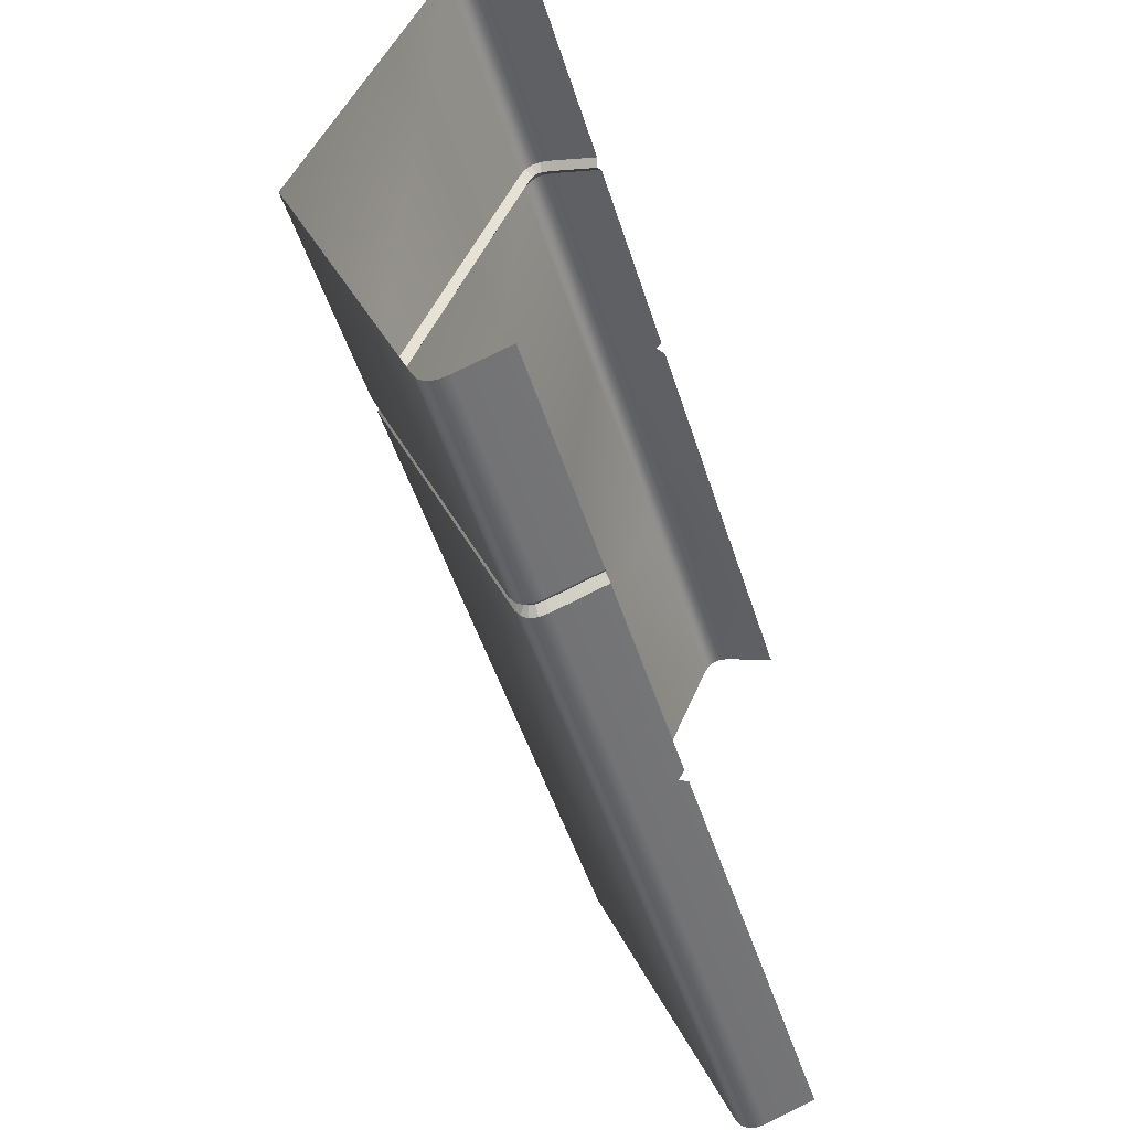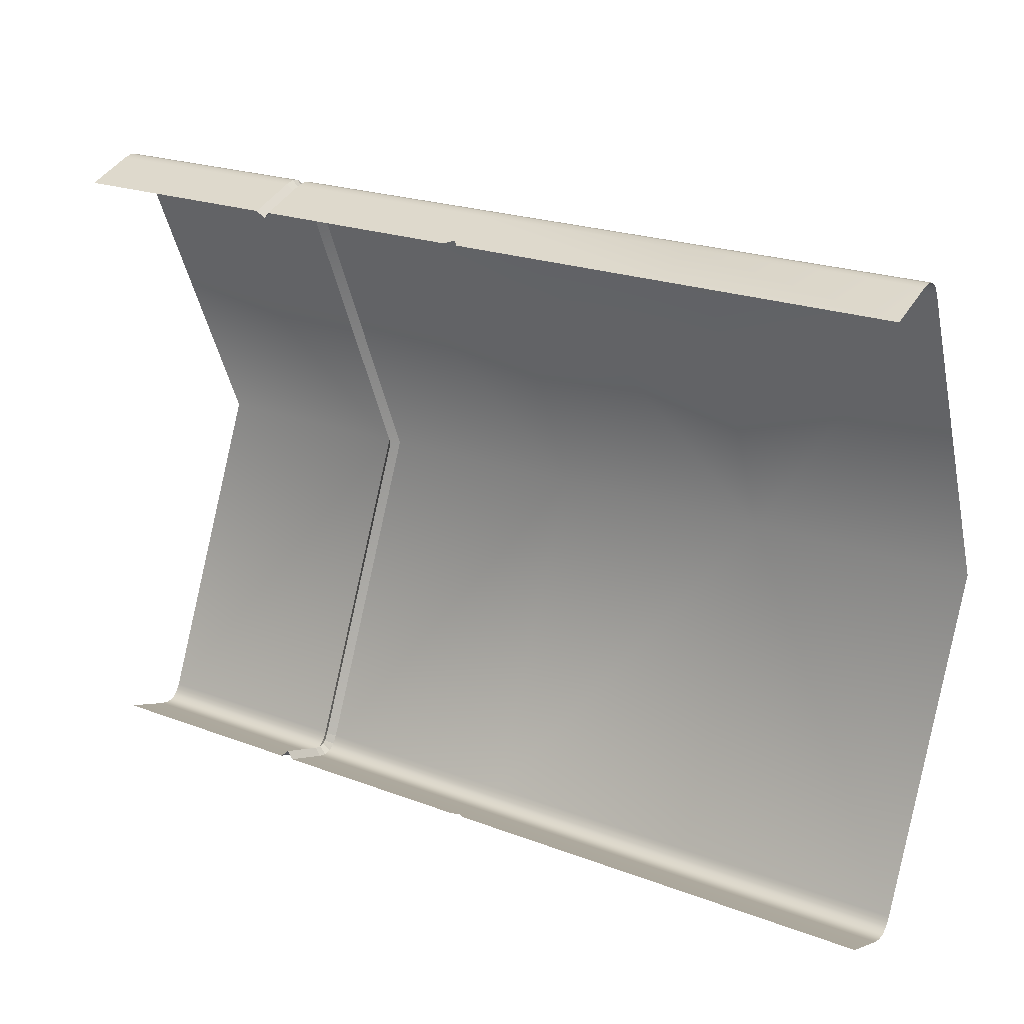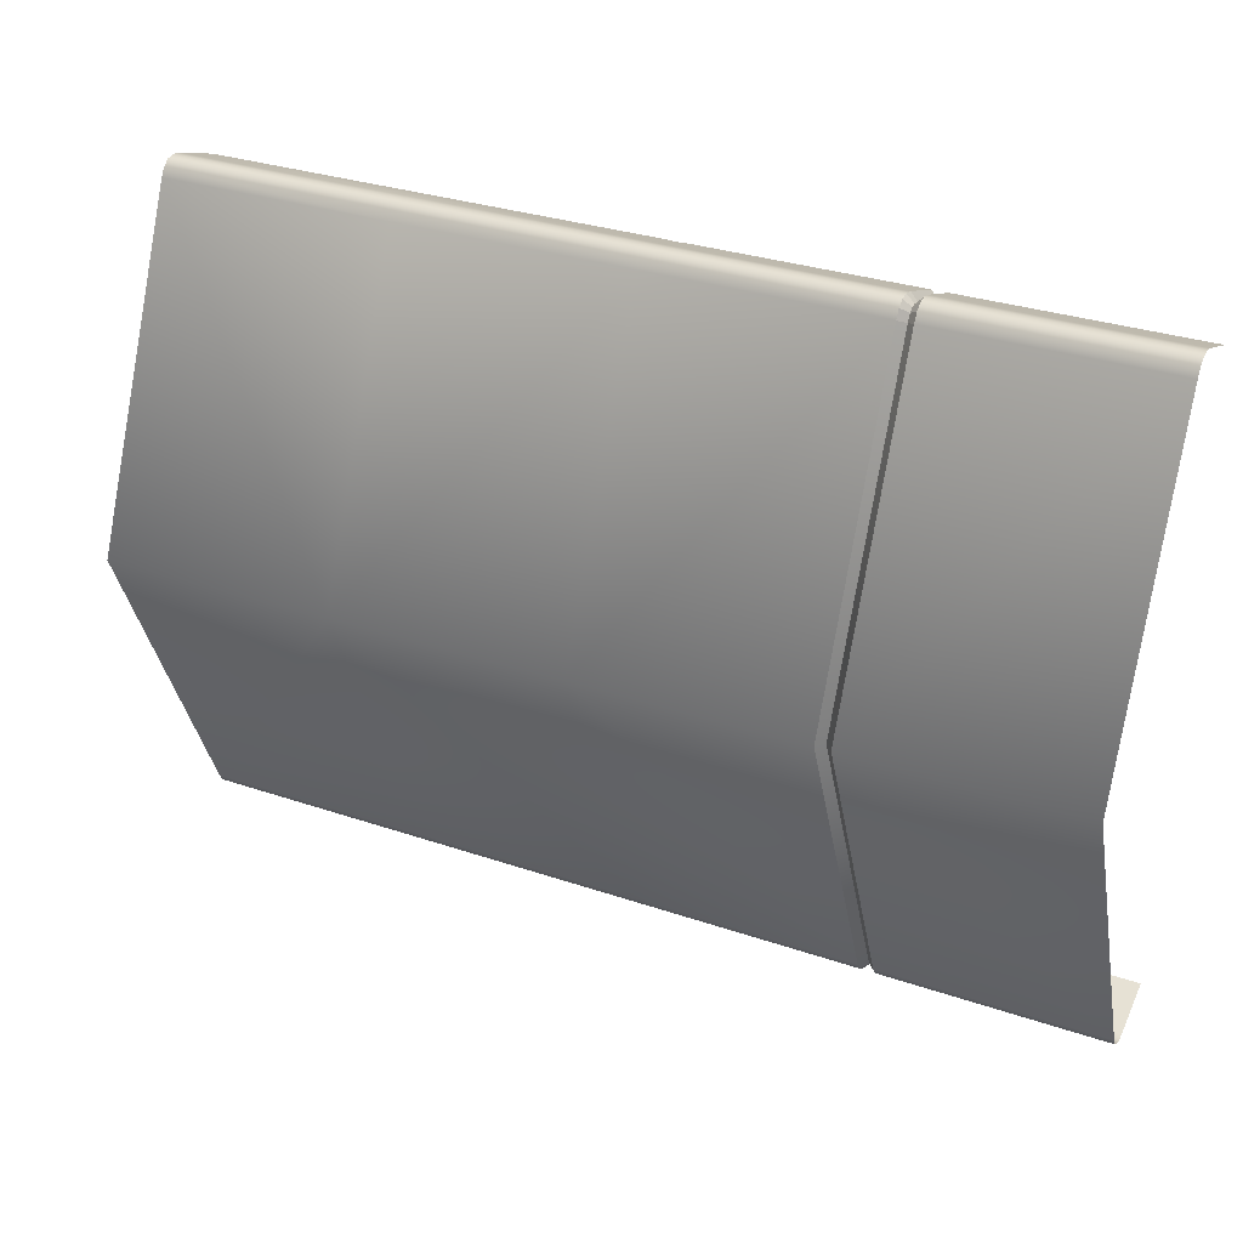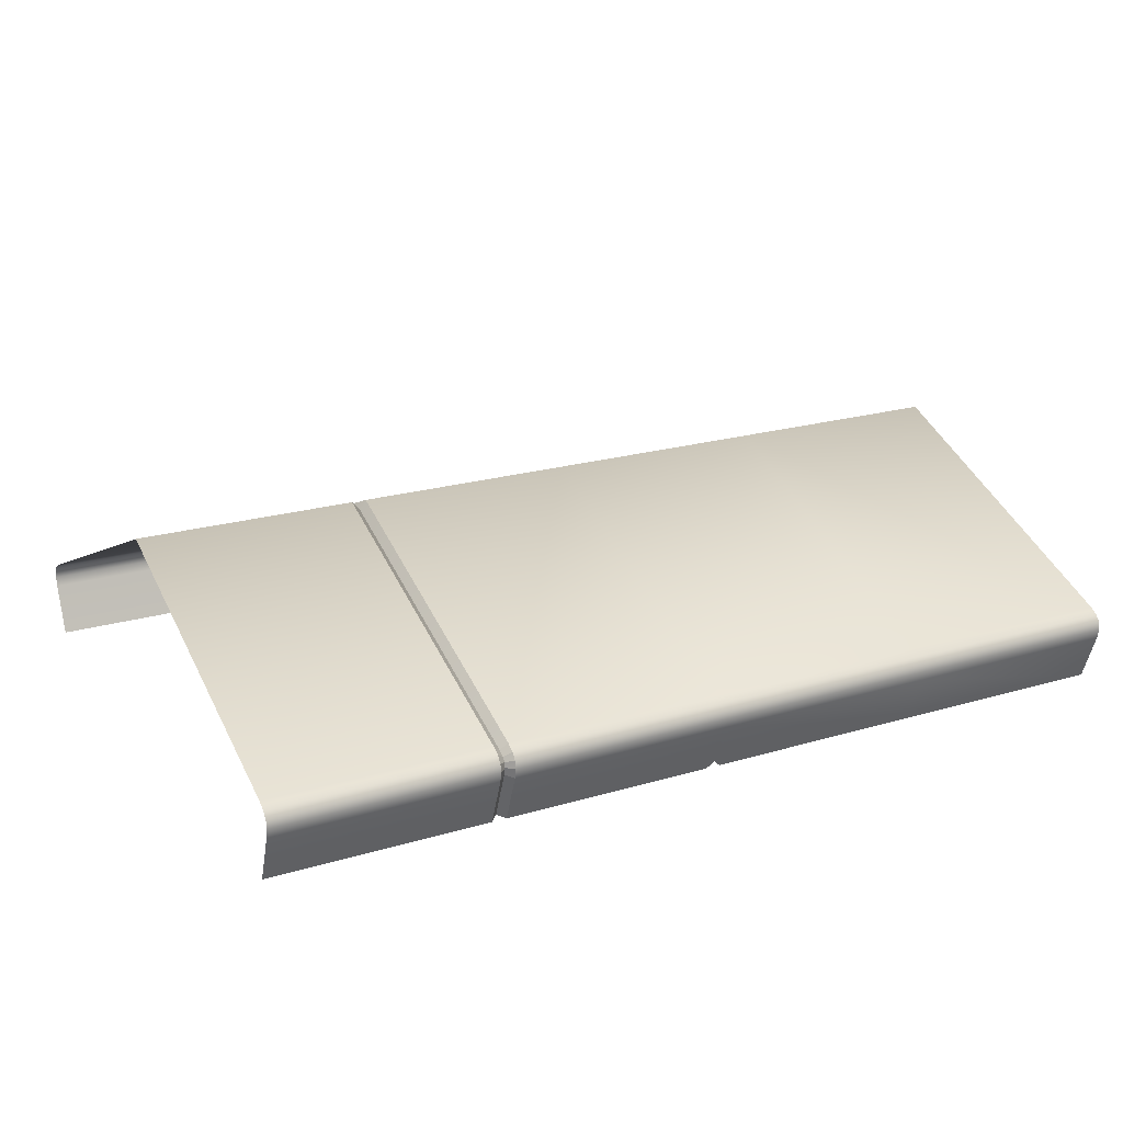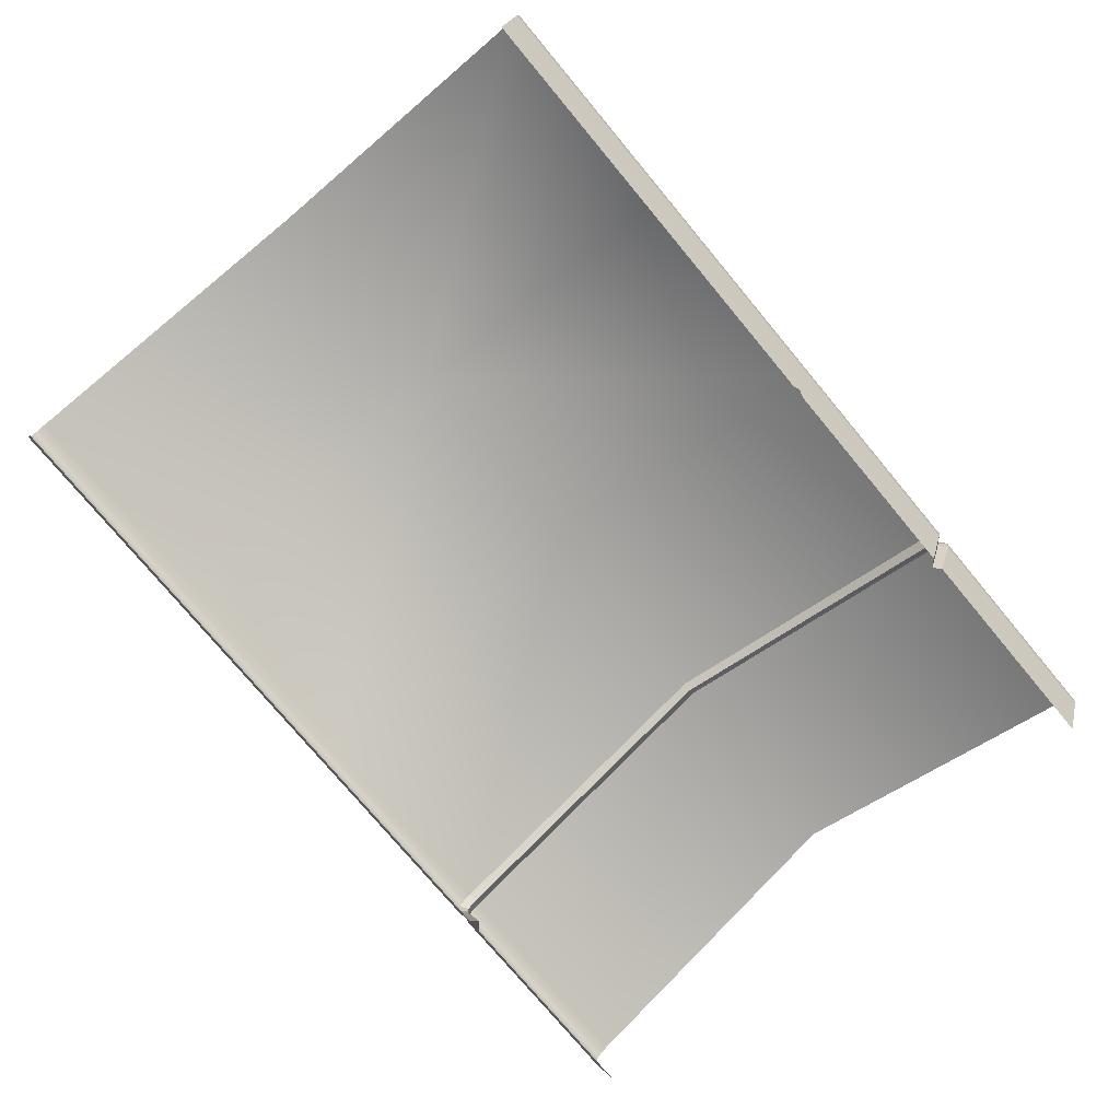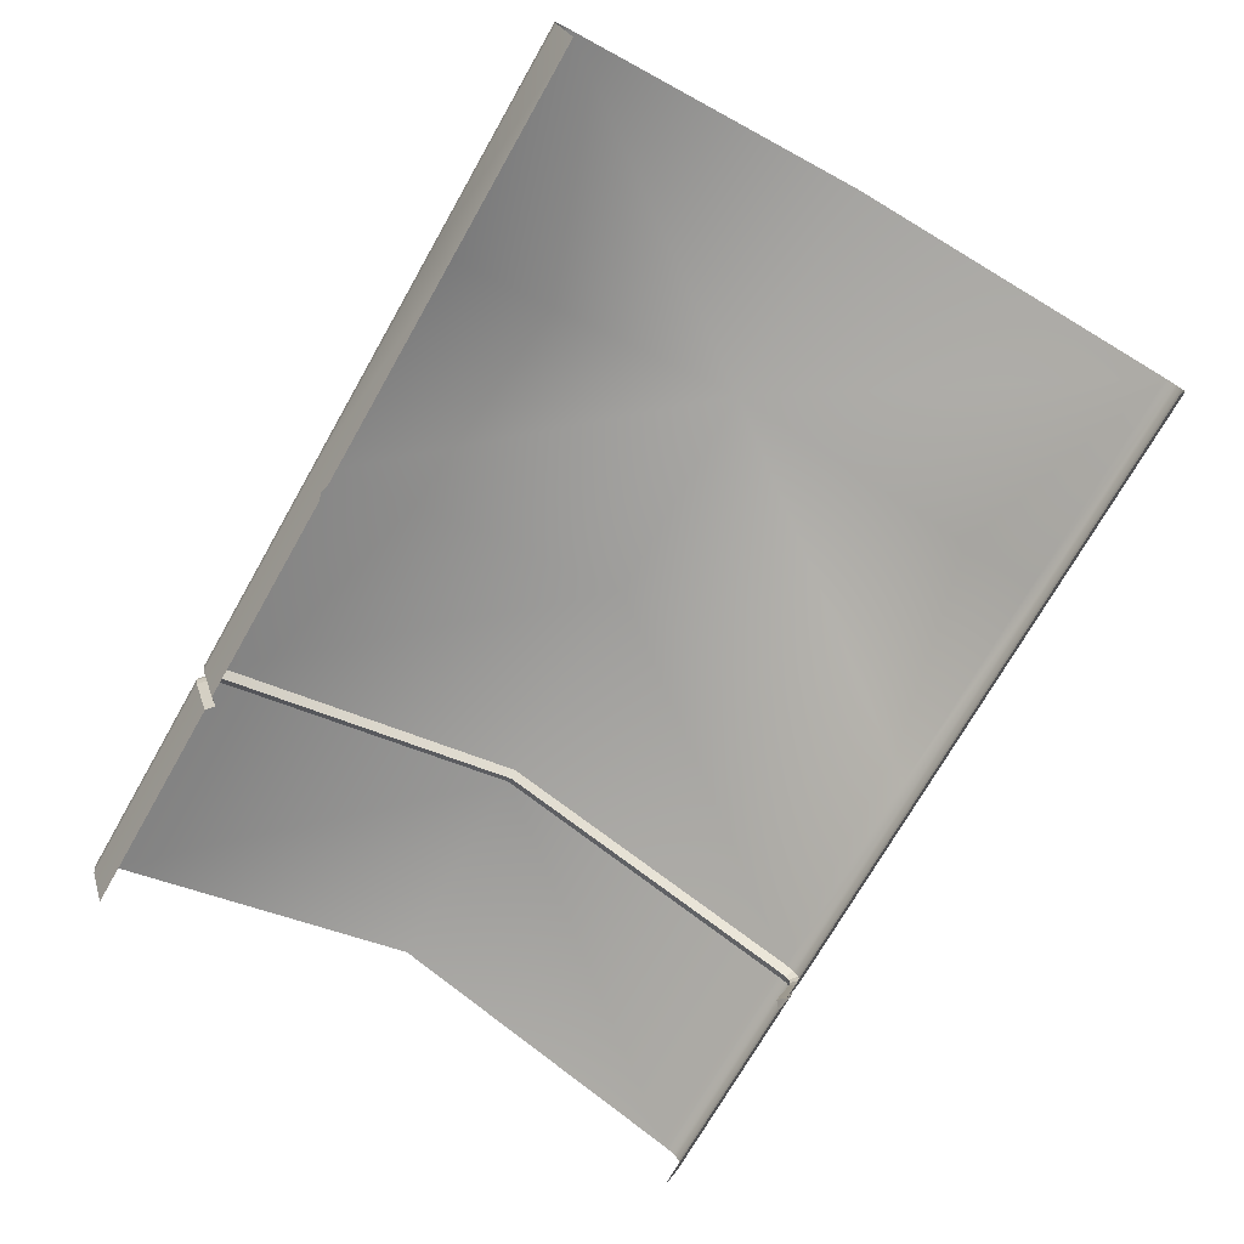
<metadata>
{"format":"obj","ext":"obj","renderer":"f3d","projection":"perspective","resolution":1024,"background":"white","views":[{"elev":-49.7,"azim":-72.7,"up":"+Z"},{"elev":22.0,"azim":33.4,"up":"+Z"},{"elev":31.0,"azim":-153.9,"up":"+Z"},{"elev":21.1,"azim":-28.1,"up":"+Y"},{"elev":-76.4,"azim":129.8,"up":"+Y"},{"elev":-72.8,"azim":60.3,"up":"+Y"}]}
</metadata>
<code>
o tile3_ridge_3
v -0.1895 -0.02502 0.08564
v -0 -0.02502 0.08564
v -0 -0.0331 0.08911
v -0.1895 -0.0331 0.08911
v -0.1895 -0.04647 0.08425
v -0 -0.04647 0.08425
v -0.1895 -0.02641 0.08794
v -0.25 -0.02641 0.08794
v -0.1895 -0.02822 0.08928
v -0 -0.02822 0.08928
v -0 -0.03045 0.08968
v -0.1895 -0.03045 0.08968
v -0.125 -0.02502 0.08564
v -0.1855 -0.02502 0.08564
v -0.125 -0.0331 0.08911
v -0.123 -0.04647 0.08425
v -0.125 -0.04459 0.08493
v -0.1855 -0.04647 0.08425
v -0.1855 -0.0331 0.08911
v -0.127 -0.04647 0.08425
v -0.0625 -0.0331 0.08911
v -0.125 -0.02641 0.08794
v -0.1855 -0.02641 0.08794
v -0.0625 -0.02641 0.08794
v -0.125 -0.02822 0.08928
v -0.1855 -0.02822 0.08928
v -0.125 -0.03045 0.08968
v -0.1855 -0.03045 0.08968
v -0.1875 -0.02679 0.08473
v -0.1875 -0.03256 0.0872
v -0.1875 -0.04579 0.08238
v -0.1875 -0.02789 0.0866
v -0.1875 -0.02902 0.08746
v -0.1875 -0.03043 0.08769
v -0.1895 0.01151 0
v -0.0625 0.01151 0
v -0 0.01151 0
v -0.1875 0.009334 0
v -0.125 0.0115 0
v -0.1855 0.01151 0
v -0.0625 -0.04647 0.08425
v -0.0625 -0.02502 0.08564
v -0.0625 -0.03045 0.08968
v -0.0625 -0.02822 0.08928
v -0.1895 -0.02502 -0.08564
v -0 -0.02502 -0.08564
v -0 -0.0331 -0.08911
v -0.1895 -0.0331 -0.08911
v -0.1895 -0.04647 -0.08425
v -0 -0.04647 -0.08425
v -0.1895 -0.02641 -0.08794
v -0.25 -0.02641 -0.08794
v -0.1895 -0.02822 -0.08928
v -0 -0.02822 -0.08928
v -0 -0.03045 -0.08968
v -0.1895 -0.03045 -0.08968
v -0.125 -0.02502 -0.08564
v -0.1855 -0.02502 -0.08564
v -0.0625 -0.02502 -0.08564
v -0.125 -0.0331 -0.08911
v -0.123 -0.04647 -0.08425
v -0.125 -0.04459 -0.08493
v -0.1855 -0.04647 -0.08425
v -0.1855 -0.0331 -0.08911
v -0.127 -0.04647 -0.08425
v -0.0625 -0.04647 -0.08425
v -0.125 -0.02641 -0.08794
v -0.1855 -0.02641 -0.08794
v -0.0625 -0.02641 -0.08794
v -0.125 -0.02822 -0.08928
v -0.1855 -0.02822 -0.08928
v -0.125 -0.03045 -0.08968
v -0.1855 -0.03045 -0.08968
v -0.0625 -0.03045 -0.08968
v -0.1875 -0.02679 -0.08473
v -0.1875 -0.03256 -0.0872
v -0.1875 -0.04579 -0.08238
v -0.1875 -0.02789 -0.0866
v -0.1875 -0.02902 -0.08746
v -0.1875 -0.03043 -0.08769
v -0.0625 -0.0331 -0.08911
v -0.0625 -0.02822 -0.08928
v -0.25 -0.02502 0.08564
v -0.25 0.01151 0
v -0 -0.02641 0.08794
v -0.25 -0.02822 0.08928
v -0.25 -0.03045 0.08968
v -0.25 -0.0331 0.08911
v -0.25 -0.04647 0.08425
v -0.25 -0.02502 -0.08564
v -0 -0.02641 -0.08794
v -0.25 -0.02822 -0.08928
v -0.25 -0.03045 -0.08968
v -0.25 -0.0331 -0.08911
v -0.25 -0.04647 -0.08425
f 35 84 83 1
f 39 40 14 13
f 36 39 13 42
f 40 38 29 14
f 88 89 5 4
f 83 8 7 1
f 8 86 9 7
f 87 88 4 12
f 86 87 12 9
f 2 37 36 42
f 15 17 16 41 21
f 18 20 17 15 19
f 6 3 21 41
f 13 22 24 42
f 14 23 22 13
f 85 2 42 24
f 22 25 44 24
f 23 26 25 22
f 10 85 24 44
f 27 15 21 43
f 28 19 15 27
f 3 11 43 21
f 25 27 43 44
f 26 28 27 25
f 11 10 44 43
f 1 29 38 35
f 5 31 30 4
f 7 32 29 1
f 9 33 32 7
f 4 30 34 12
f 12 34 33 9
f 19 30 31 18
f 14 29 32 23
f 23 32 33 26
f 28 34 30 19
f 26 33 34 28
f 35 45 90 84
f 39 57 58 40
f 36 59 57 39
f 40 58 75 38
f 94 48 49 95
f 90 45 51 52
f 52 51 53 92
f 93 56 48 94
f 92 53 56 93
f 46 59 36 37
f 60 81 66 61 62
f 63 64 60 62 65
f 50 66 81 47
f 57 59 69 67
f 58 57 67 68
f 91 69 59 46
f 67 69 82 70
f 68 67 70 71
f 54 82 69 91
f 72 74 81 60
f 73 72 60 64
f 47 81 74 55
f 70 82 74 72
f 71 70 72 73
f 55 74 82 54
f 45 35 38 75
f 49 48 76 77
f 51 45 75 78
f 53 51 78 79
f 48 56 80 76
f 56 53 79 80
f 64 63 77 76
f 58 68 78 75
f 68 71 79 78
f 73 64 76 80
f 71 73 80 79

</code>
